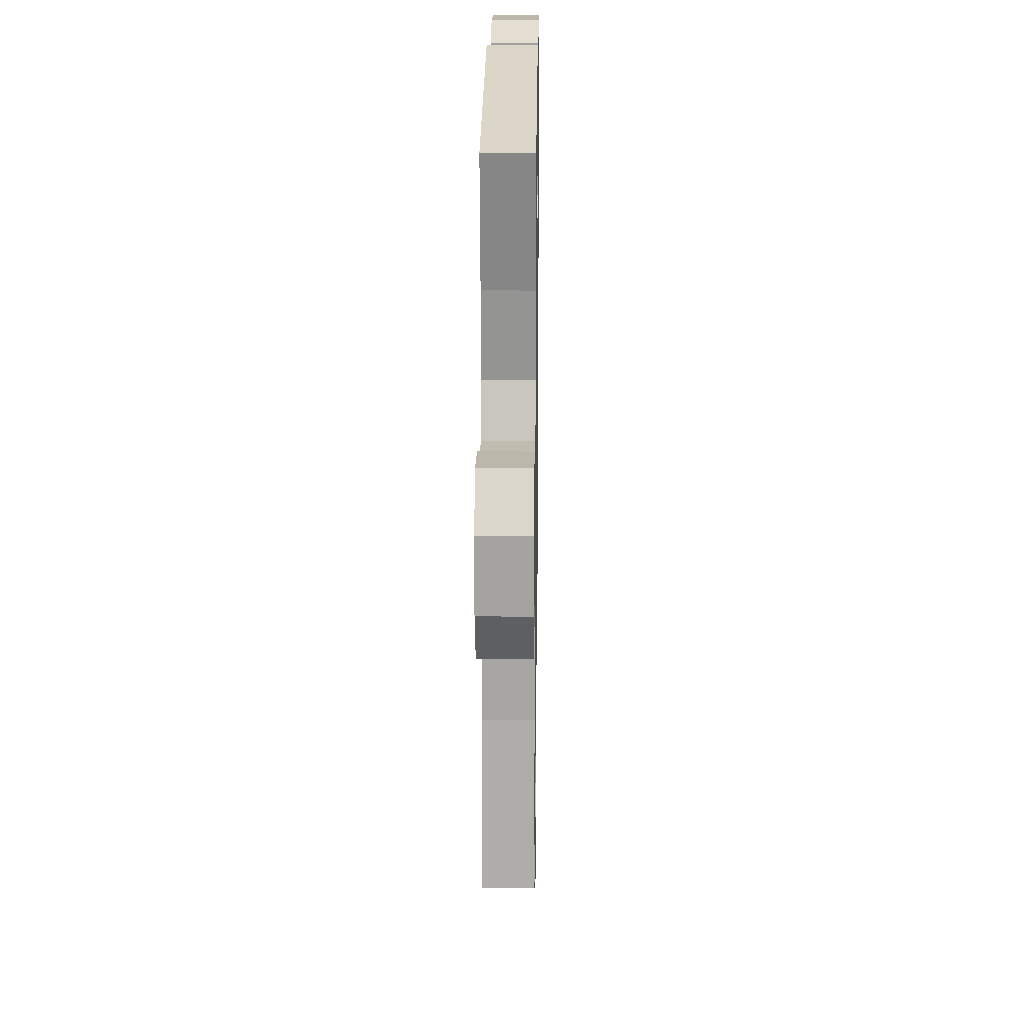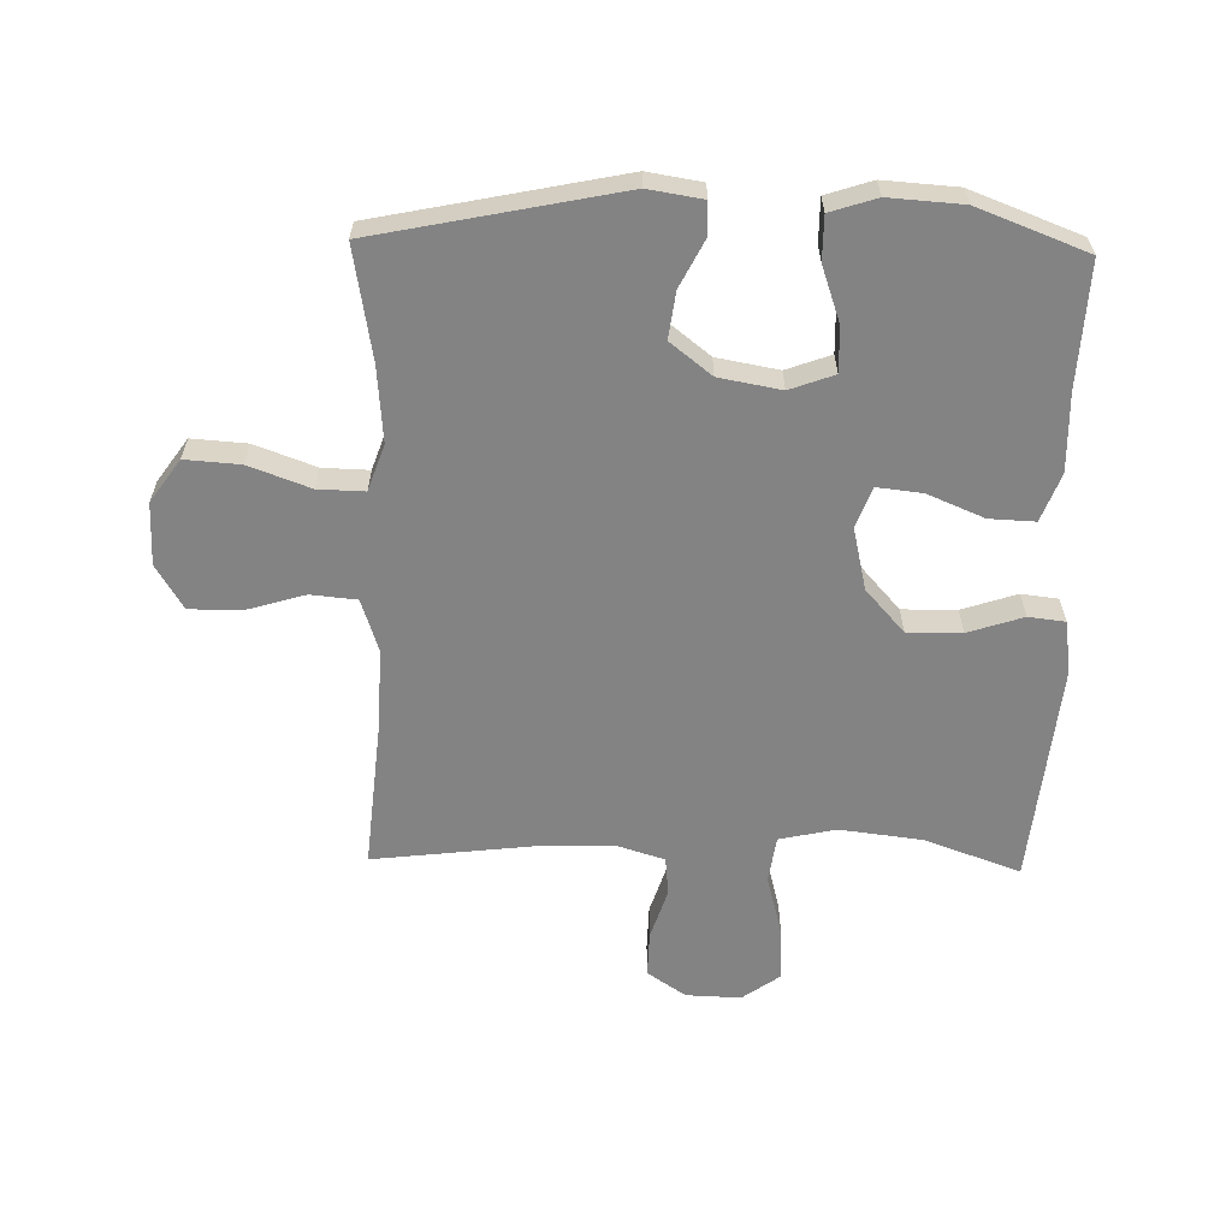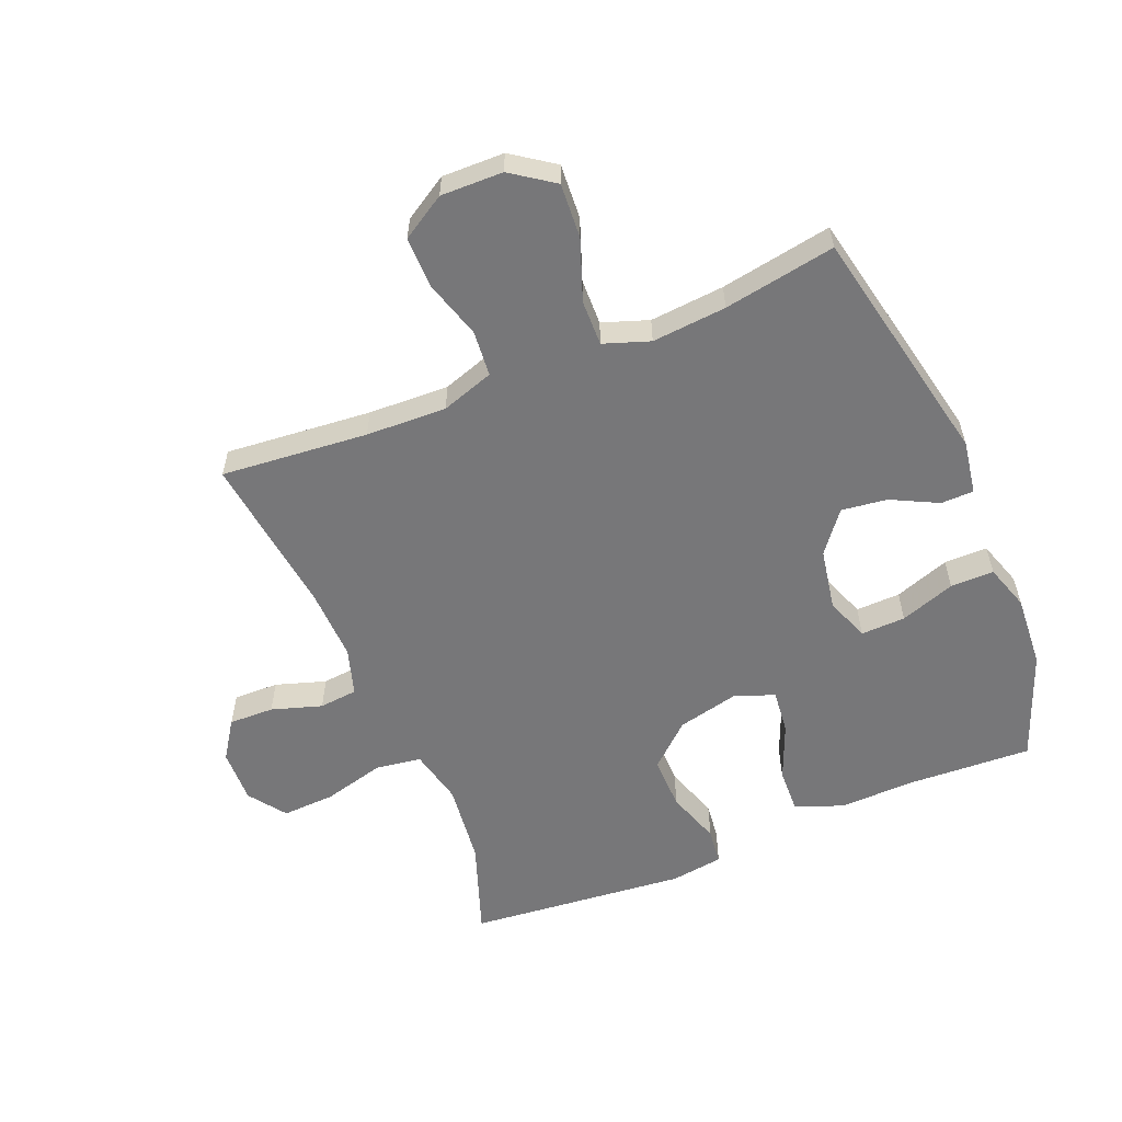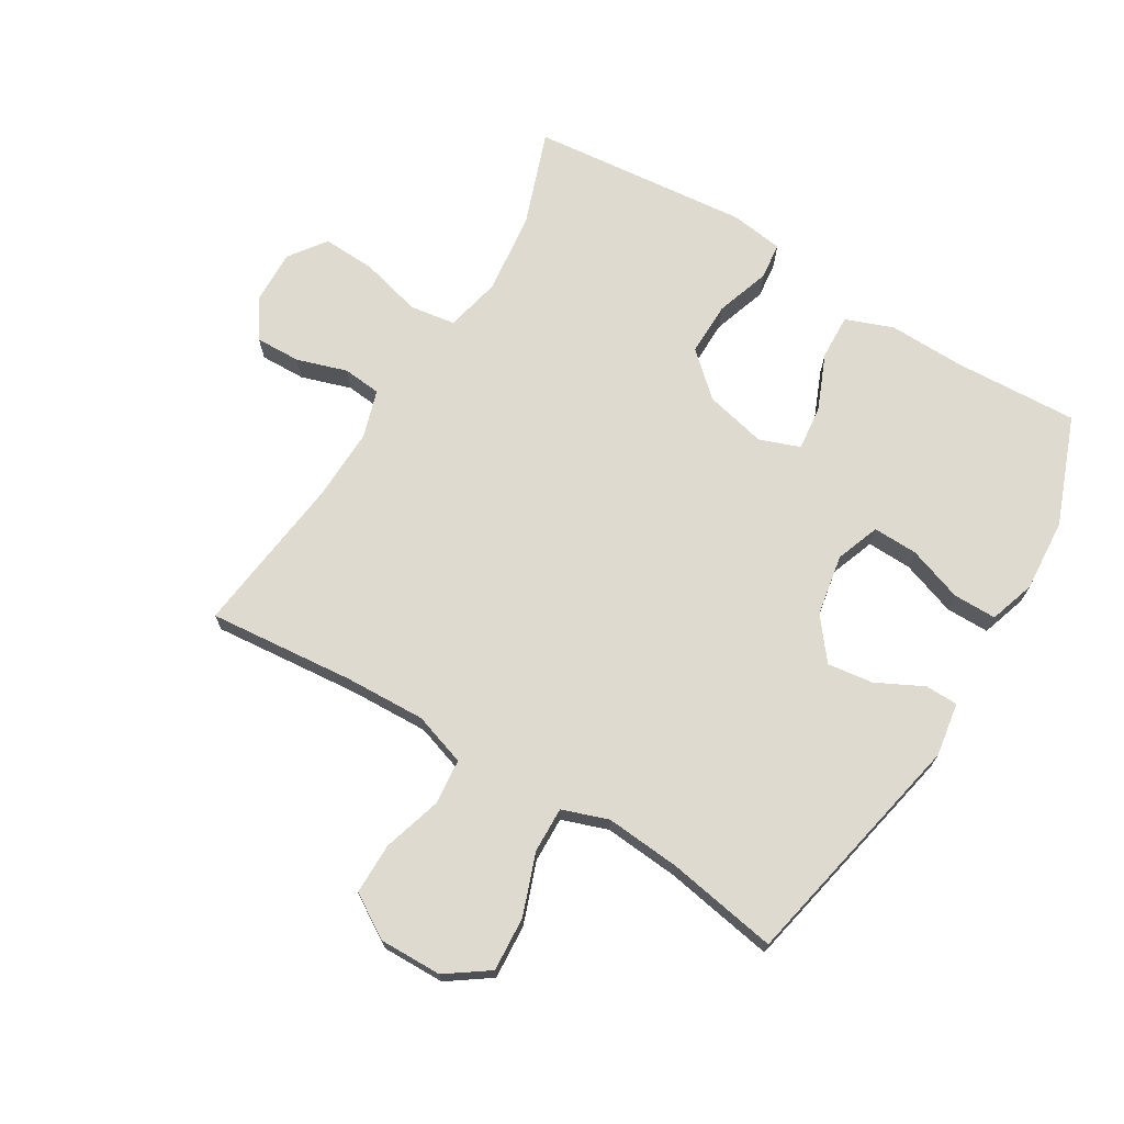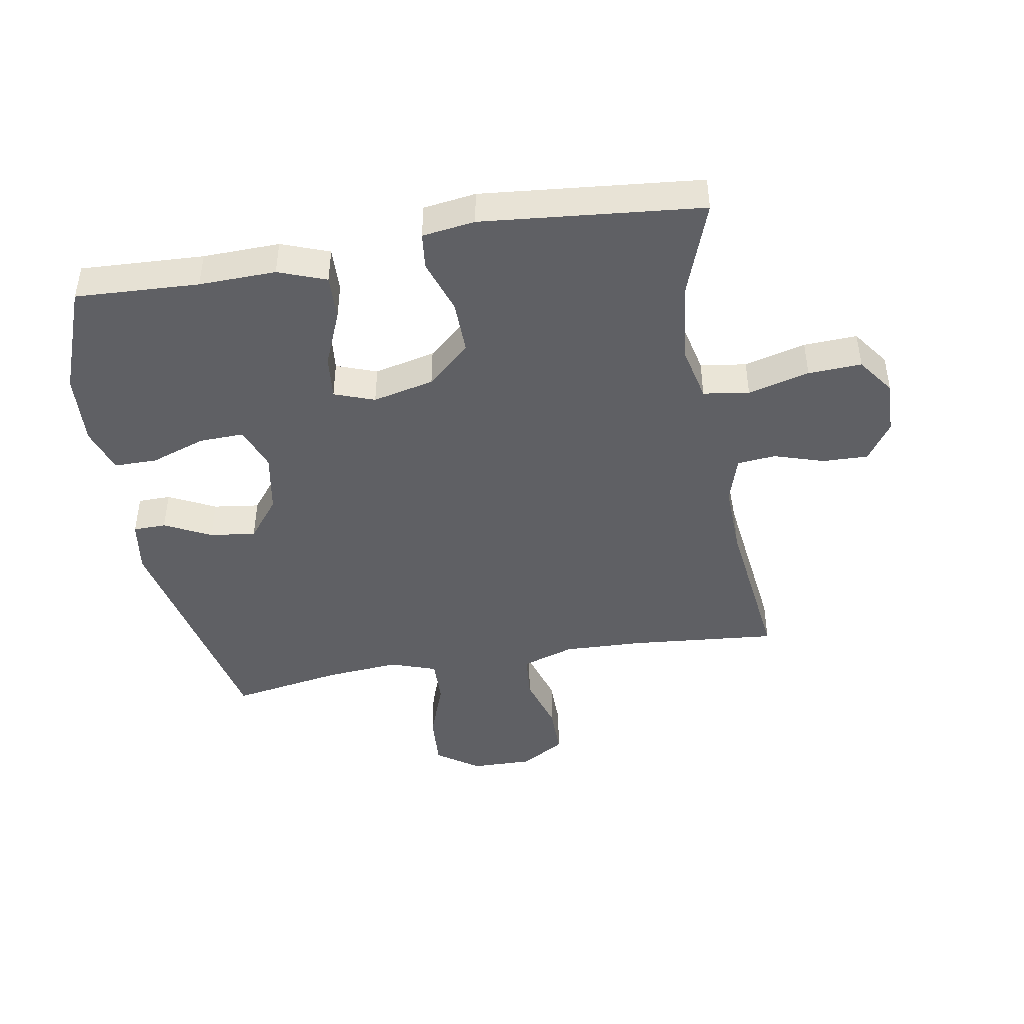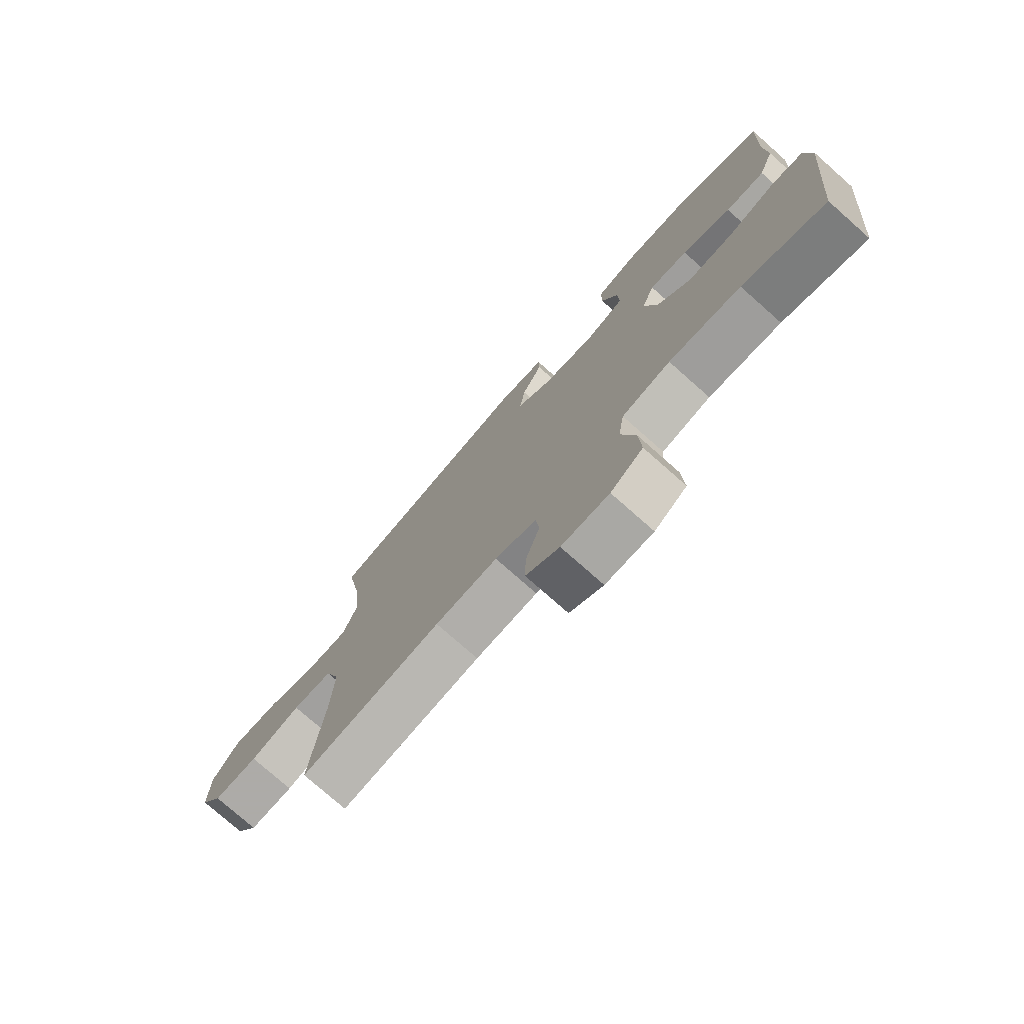
<metadata>
{"format":"obj","ext":"obj","renderer":"f3d","projection":"perspective","resolution":1024,"background":"white","views":[{"elev":18.1,"azim":-89.2,"up":"+Z"},{"elev":-61.1,"azim":-1.3,"up":"+Y"},{"elev":-57.2,"azim":-67.4,"up":"+Y"},{"elev":70.6,"azim":-58.8,"up":"+Y"},{"elev":-44.4,"azim":100.0,"up":"+Y"},{"elev":-76.5,"azim":48.5,"up":"+Z"}]}
</metadata>
<code>
v 0.5 0.07 0.5
v 0.49 0.07 0.301
v 0.493 0.07 0.177
v 0.464 0.07 0.1
v 0.391 0.07 0.103
v 0.3 0.07 0.141
v 0.228 0.07 0.149
v 0.204 0.07 0.084
v 0.227 0.07 -0.015
v 0.289 0.07 -0.084
v 0.376 0.07 -0.083
v 0.464 0.07 -0.054
v 0.523 0.07 -0.061
v 0.535 0.07 -0.146
v 0.5 0.07 -0.5
v 0.347 0.07 -0.445
v 0.214 0.07 -0.429
v 0.124 0.07 -0.449
v 0.113 0.07 -0.523
v 0.139 0.07 -0.622
v 0.143 0.07 -0.708
v 0.083 0.07 -0.751
v -0.005 0.07 -0.748
v -0.067 0.07 -0.706
v -0.065 0.07 -0.633
v -0.039 0.07 -0.552
v -0.045 0.07 -0.49
v -0.122 0.07 -0.466
v -0.238 0.07 -0.469
v -0.5 0.07 -0.5
v -0.478 0.07 -0.263
v -0.473 0.07 -0.133
v -0.501 0.07 -0.048
v -0.575 0.07 -0.041
v -0.669 0.07 -0.069
v -0.752 0.07 -0.069
v -0.795 0.07 0.002
v -0.793 0.07 0.102
v -0.745 0.07 0.17
v -0.657 0.07 0.164
v -0.559 0.07 0.128
v -0.485 0.07 0.126
v -0.459 0.07 0.2
v -0.469 0.07 0.32
v -0.5 0.07 0.5
v -0.11 0.07 0.58
v -0.023 0.07 0.566
v -0.022 0.07 0.513
v -0.06 0.07 0.438
v -0.07 0.07 0.364
v -0.004 0.07 0.312
v 0.095 0.07 0.294
v 0.166 0.07 0.32
v 0.164 0.07 0.392
v 0.133 0.07 0.481
v 0.133 0.07 0.551
v 0.207 0.07 0.575
v 0.325 0.07 0.567
v 0.5 0 0.5
v 0.49 0 0.301
v 0.493 0 0.177
v 0.464 0 0.1
v 0.391 0 0.103
v 0.3 0 0.141
v 0.228 0 0.149
v 0.204 0 0.084
v 0.227 0 -0.015
v 0.289 0 -0.084
v 0.376 0 -0.083
v 0.464 0 -0.054
v 0.523 0 -0.061
v 0.535 0 -0.146
v 0.5 0 -0.5
v 0.347 0 -0.445
v 0.214 0 -0.429
v 0.124 0 -0.449
v 0.113 0 -0.523
v 0.139 0 -0.622
v 0.143 0 -0.708
v 0.083 0 -0.751
v -0.005 0 -0.748
v -0.067 0 -0.706
v -0.065 0 -0.633
v -0.039 0 -0.552
v -0.045 0 -0.49
v -0.122 0 -0.466
v -0.238 0 -0.469
v -0.5 0 -0.5
v -0.478 0 -0.263
v -0.473 0 -0.133
v -0.501 0 -0.048
v -0.575 0 -0.041
v -0.669 0 -0.069
v -0.752 0 -0.069
v -0.795 0 0.002
v -0.793 0 0.102
v -0.745 0 0.17
v -0.657 0 0.164
v -0.559 0 0.128
v -0.485 0 0.126
v -0.459 0 0.2
v -0.469 0 0.32
v -0.5 0 0.5
v -0.11 0 0.58
v -0.023 0 0.566
v -0.022 0 0.513
v -0.06 0 0.438
v -0.07 0 0.364
v -0.004 0 0.312
v 0.095 0 0.294
v 0.166 0 0.32
v 0.164 0 0.392
v 0.133 0 0.481
v 0.133 0 0.551
v 0.207 0 0.575
v 0.325 0 0.567
f 58 1 2
f 57 58 2
f 56 57 2
f 55 56 2
f 54 55 2
f 4 5 6
f 3 4 6
f 2 3 6
f 54 2 6
f 53 54 6
f 52 53 6 7
f 51 52 7 8
f 50 51 8 9
f 47 48 49
f 46 47 49
f 45 46 49
f 44 45 49
f 43 44 49 50
f 42 43 50 9
f 39 40 41
f 38 39 41
f 37 38 41
f 36 37 41
f 35 36 41
f 34 35 41
f 42 9 10
f 41 42 10
f 34 41 10
f 33 34 10
f 29 30 31
f 28 29 31 32
f 32 33 10
f 28 32 10
f 27 28 10
f 24 25 26
f 23 24 26
f 22 23 26
f 21 22 26
f 20 21 26
f 19 20 26
f 18 19 26 27
f 14 15 16
f 13 14 16
f 12 13 16
f 11 12 16
f 11 16 17
f 18 27 10 11
f 11 17 18
f 60 59 116
f 60 116 115
f 60 115 114
f 60 114 113
f 60 113 112
f 64 63 62
f 64 62 61
f 64 61 60
f 64 60 112
f 64 112 111
f 65 64 111 110
f 66 65 110 109
f 67 66 109 108
f 107 106 105
f 107 105 104
f 107 104 103
f 107 103 102
f 108 107 102 101
f 67 108 101 100
f 99 98 97
f 99 97 96
f 99 96 95
f 99 95 94
f 99 94 93
f 99 93 92
f 68 67 100
f 68 100 99
f 68 99 92
f 68 92 91
f 89 88 87
f 90 89 87 86
f 68 91 90
f 68 90 86
f 68 86 85
f 84 83 82
f 84 82 81
f 84 81 80
f 84 80 79
f 84 79 78
f 84 78 77
f 85 84 77 76
f 74 73 72
f 74 72 71
f 74 71 70
f 74 70 69
f 75 74 69
f 69 68 85 76
f 76 75 69
f 1 59 60 2
f 2 60 61 3
f 3 61 62 4
f 4 62 63 5
f 5 63 64 6
f 6 64 65 7
f 7 65 66 8
f 8 66 67 9
f 9 67 68 10
f 10 68 69 11
f 11 69 70 12
f 12 70 71 13
f 13 71 72 14
f 14 72 73 15
f 15 73 74 16
f 16 74 75 17
f 17 75 76 18
f 18 76 77 19
f 19 77 78 20
f 20 78 79 21
f 21 79 80 22
f 22 80 81 23
f 23 81 82 24
f 24 82 83 25
f 25 83 84 26
f 26 84 85 27
f 27 85 86 28
f 28 86 87 29
f 29 87 88 30
f 30 88 89 31
f 31 89 90 32
f 32 90 91 33
f 33 91 92 34
f 34 92 93 35
f 35 93 94 36
f 36 94 95 37
f 37 95 96 38
f 38 96 97 39
f 39 97 98 40
f 40 98 99 41
f 41 99 100 42
f 42 100 101 43
f 43 101 102 44
f 44 102 103 45
f 45 103 104 46
f 46 104 105 47
f 47 105 106 48
f 48 106 107 49
f 49 107 108 50
f 50 108 109 51
f 51 109 110 52
f 52 110 111 53
f 53 111 112 54
f 54 112 113 55
f 55 113 114 56
f 56 114 115 57
f 57 115 116 58
f 58 116 59 1

</code>
